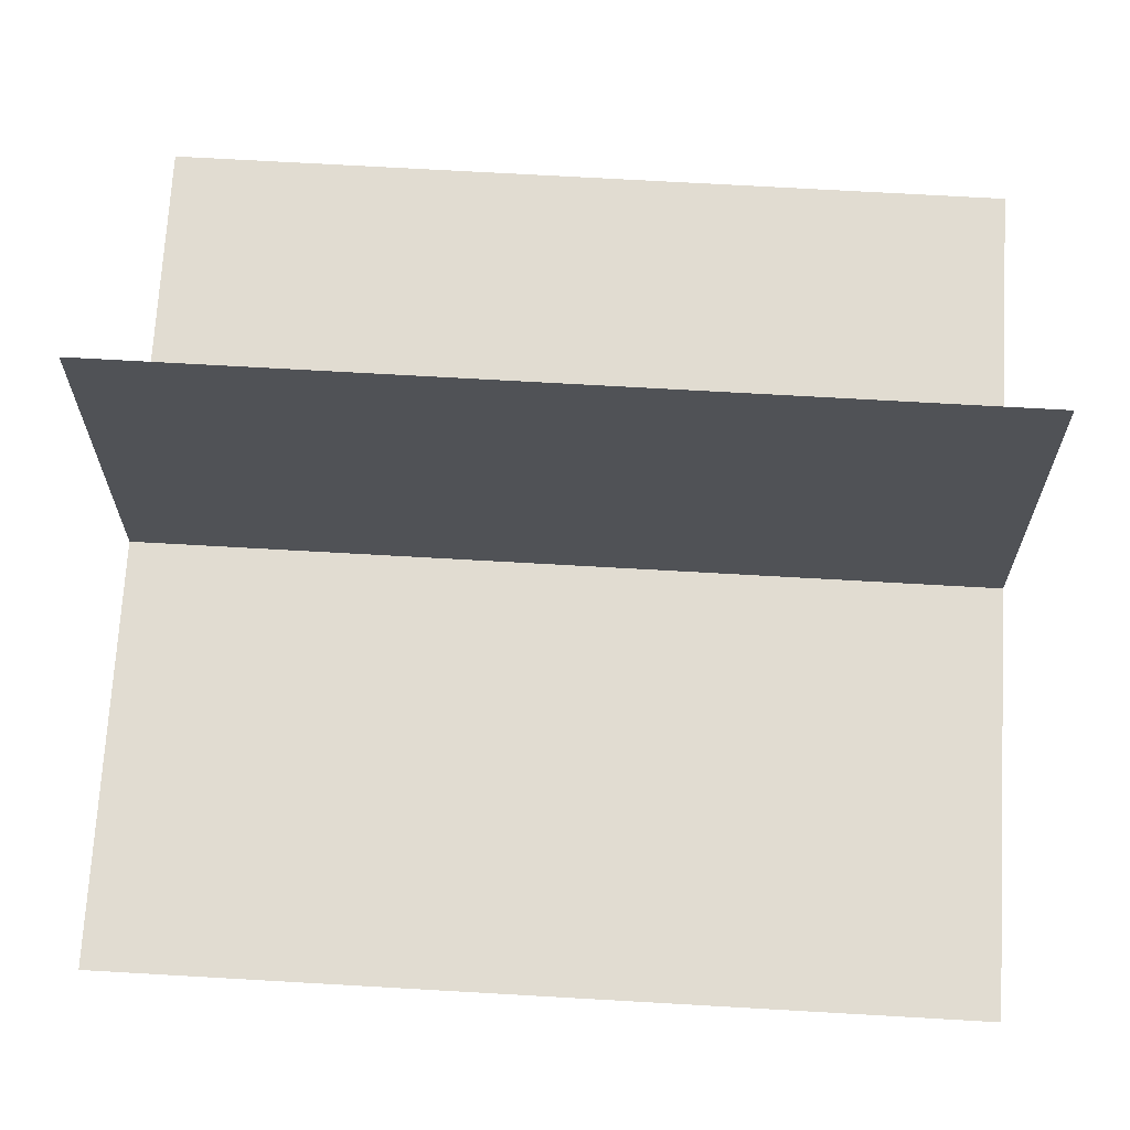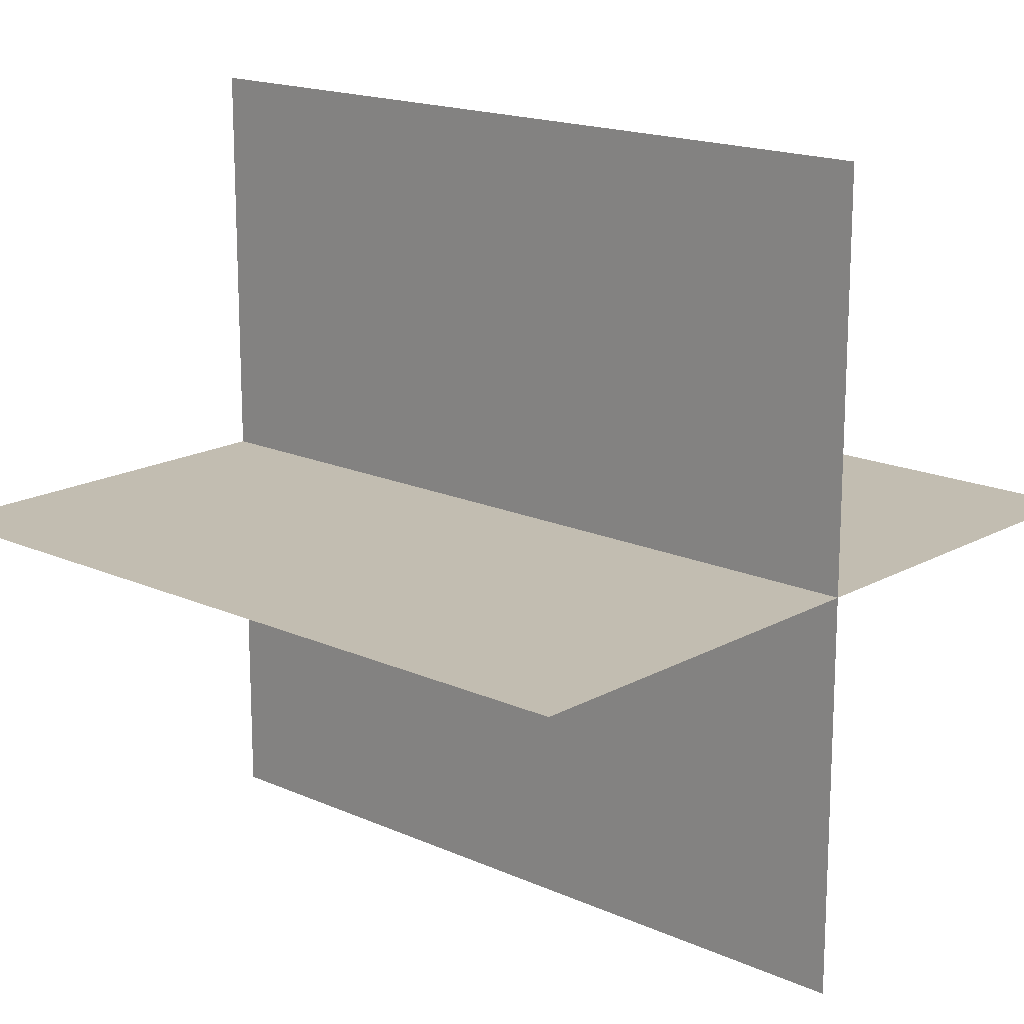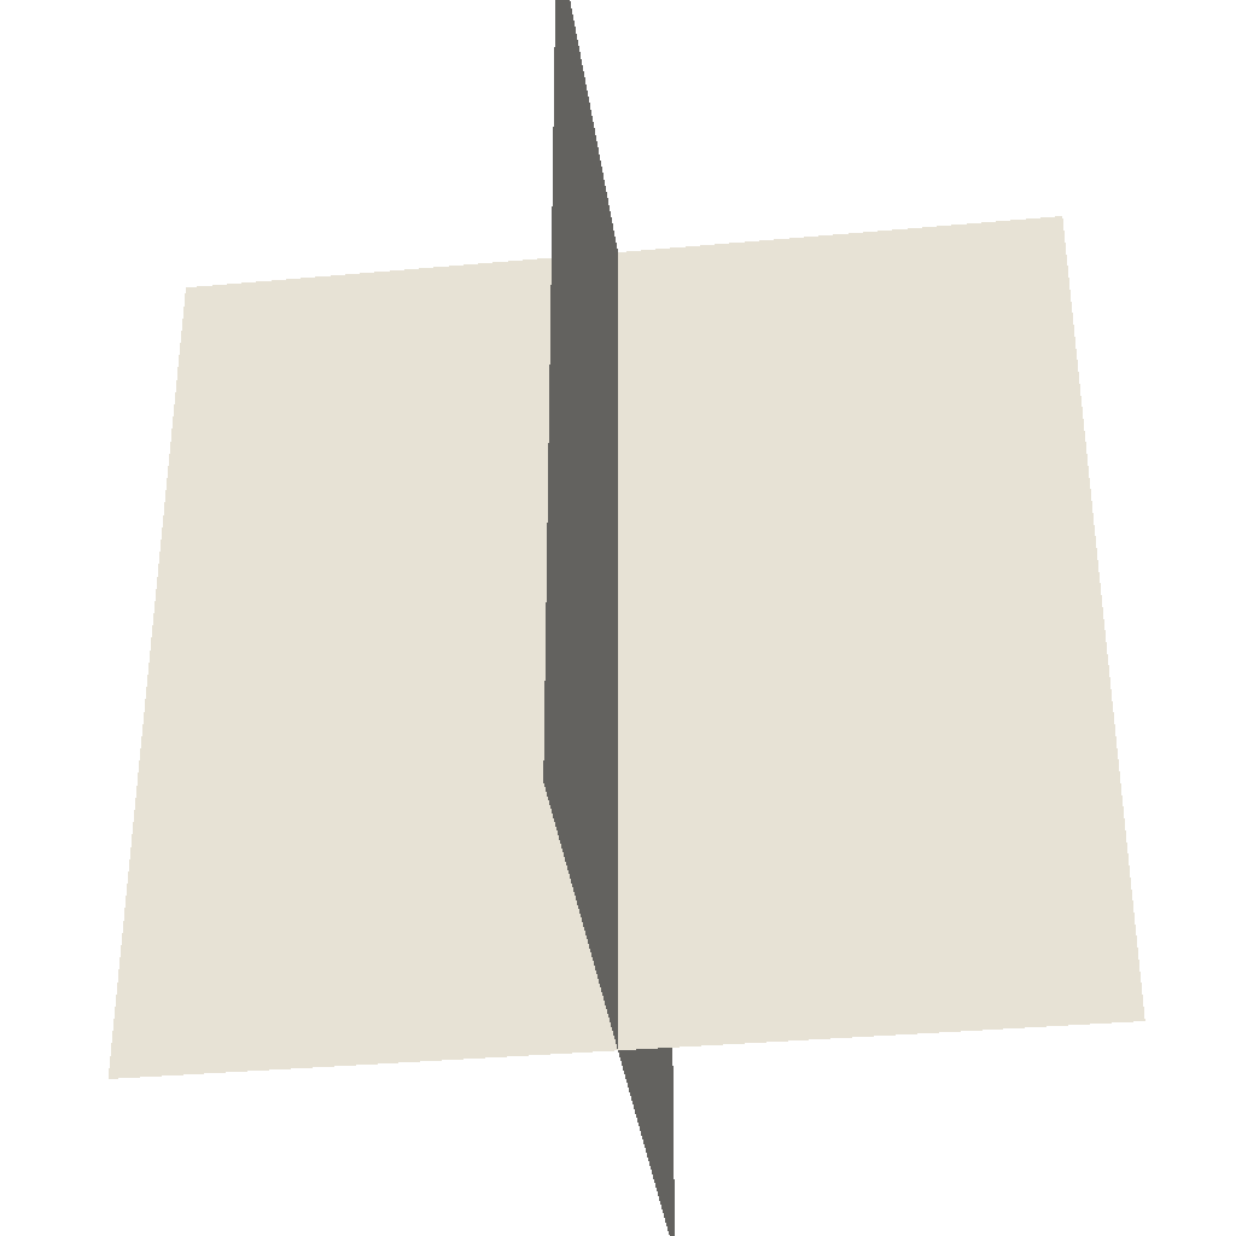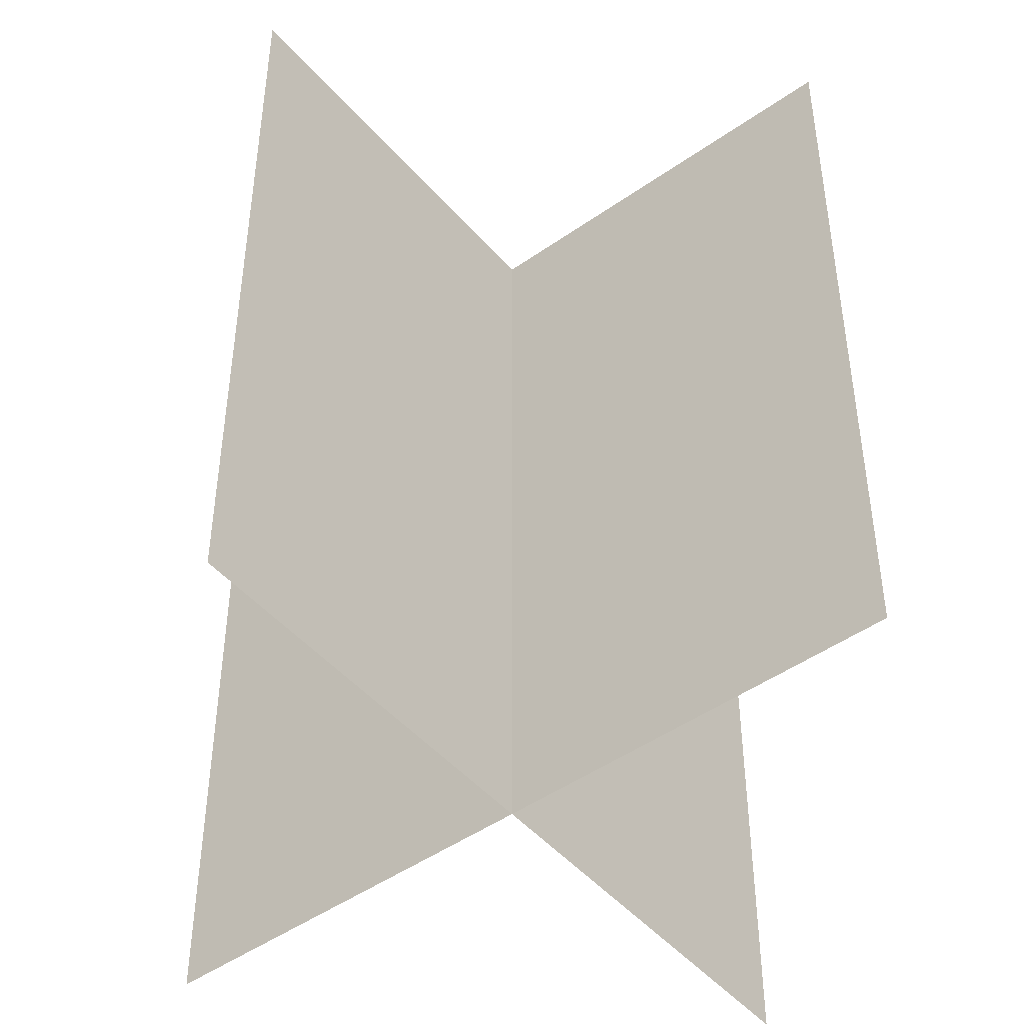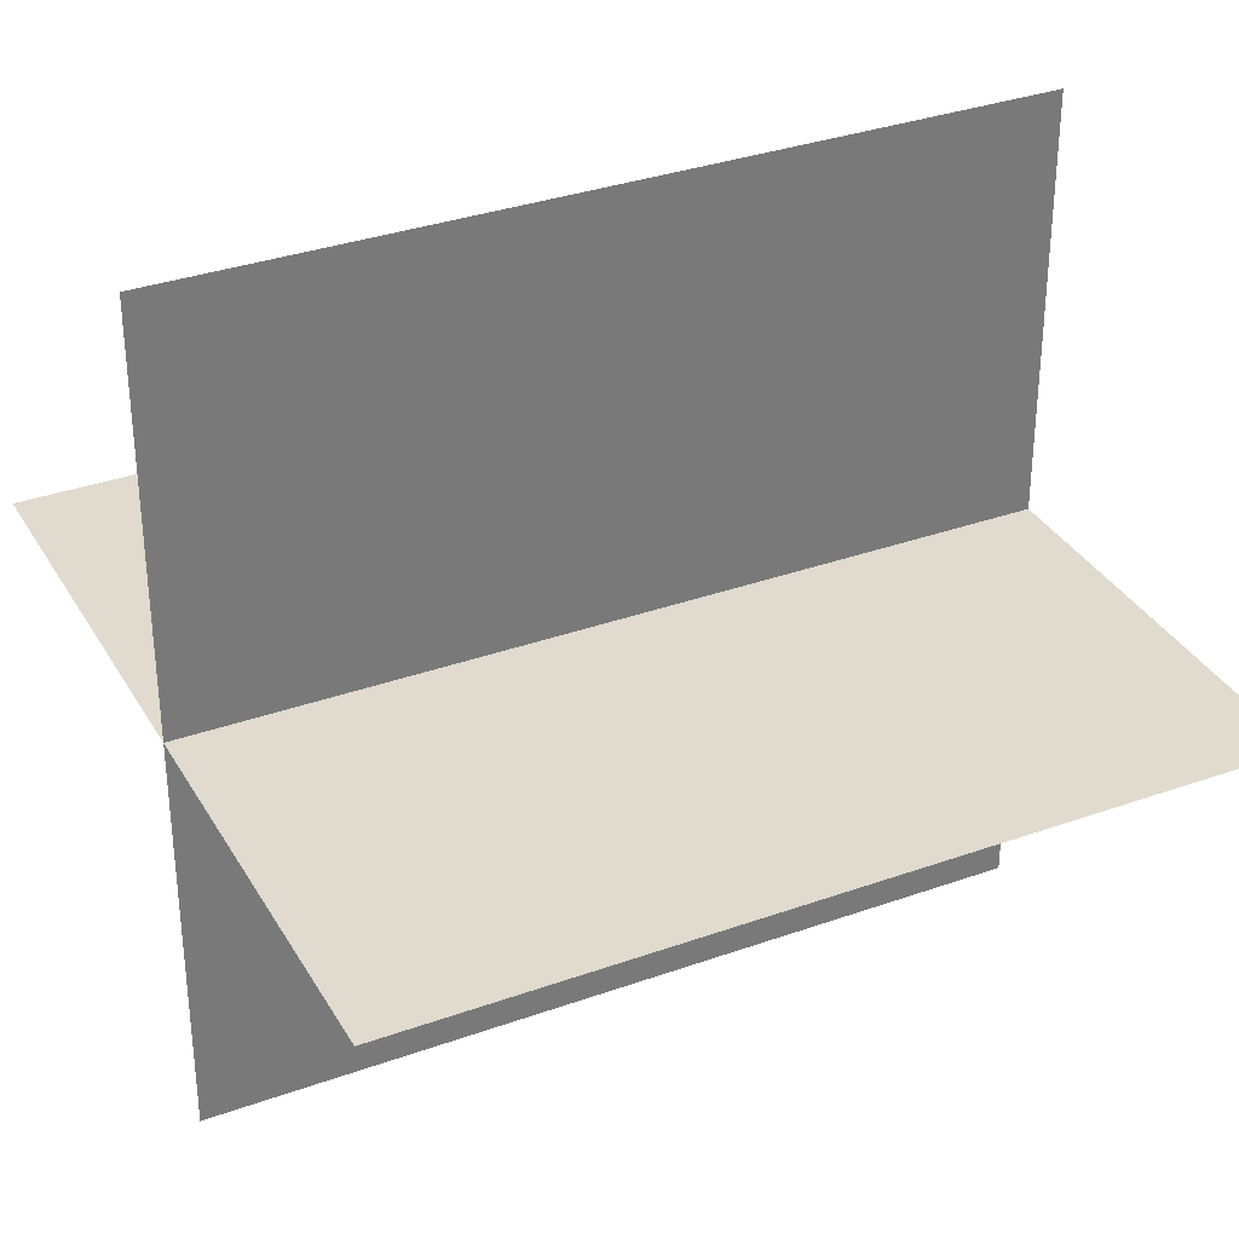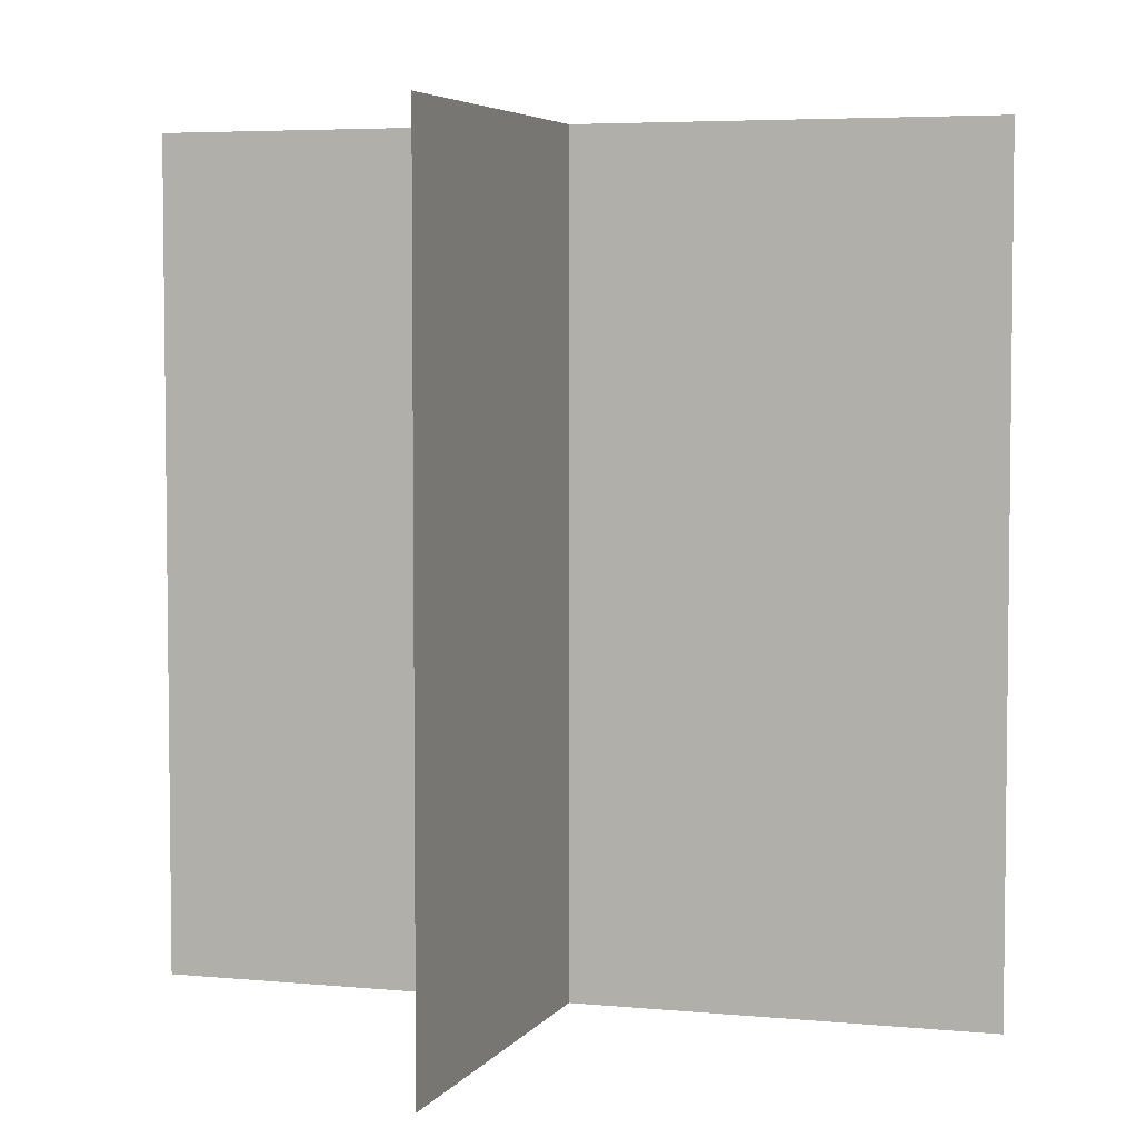
<metadata>
{"format":"obj","ext":"obj","renderer":"f3d","projection":"perspective","resolution":1024,"background":"white","views":[{"elev":69.1,"azim":-86.7,"up":"+Y"},{"elev":17.0,"azim":-48.0,"up":"+Y"},{"elev":-34.1,"azim":-172.9,"up":"+Z"},{"elev":-47.3,"azim":-141.5,"up":"+Z"},{"elev":33.7,"azim":-116.0,"up":"+Y"},{"elev":4.7,"azim":17.6,"up":"+Z"}]}
</metadata>
<code>
g muzzleFlare
v 1.553 0 3.105
v 1.553 0 0
v -1.553 0 0
v -1.553 0 3.105
v 0 1.553 3.105
v 0 1.553 0
v 0 -1.553 0
v 0 -1.553 3.105
g muzzleFlare_0
f 3 2 1
f 4 3 1
f 7 6 5
f 8 7 5

</code>
